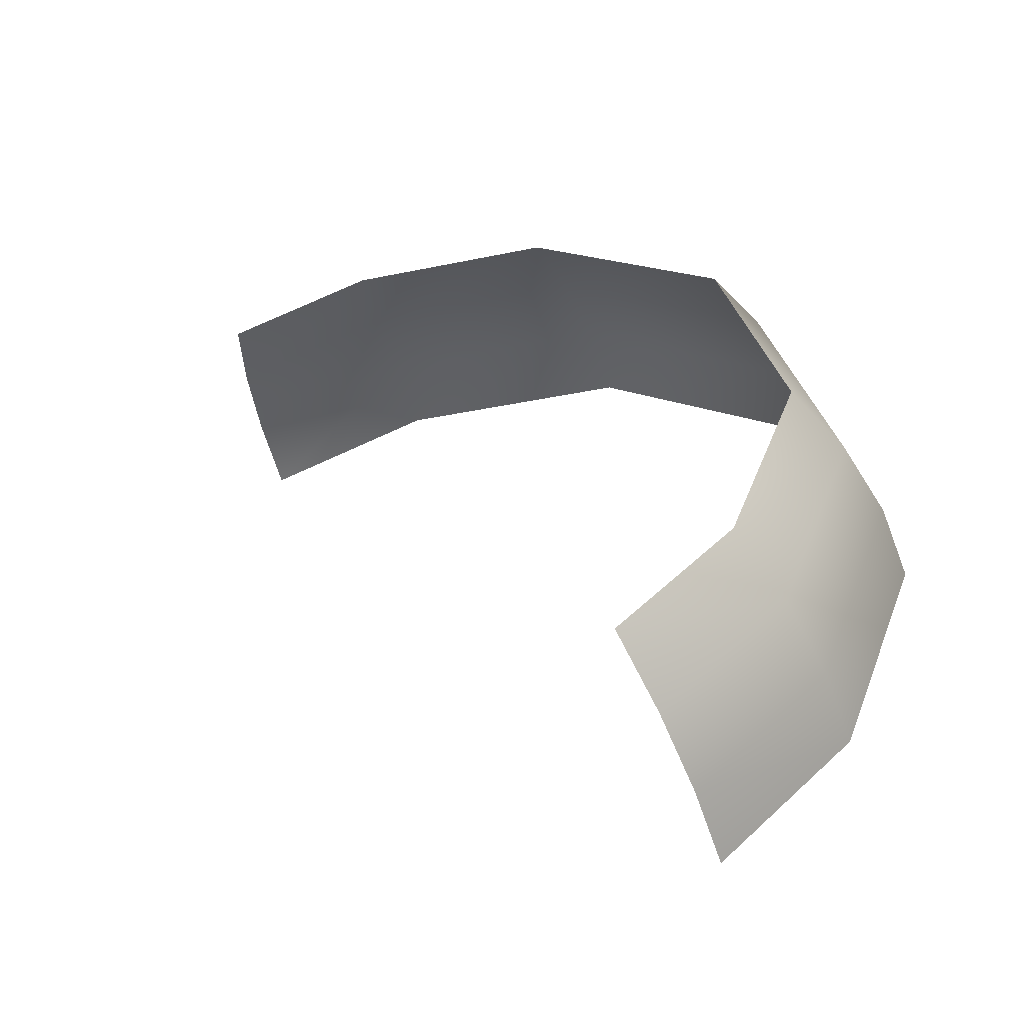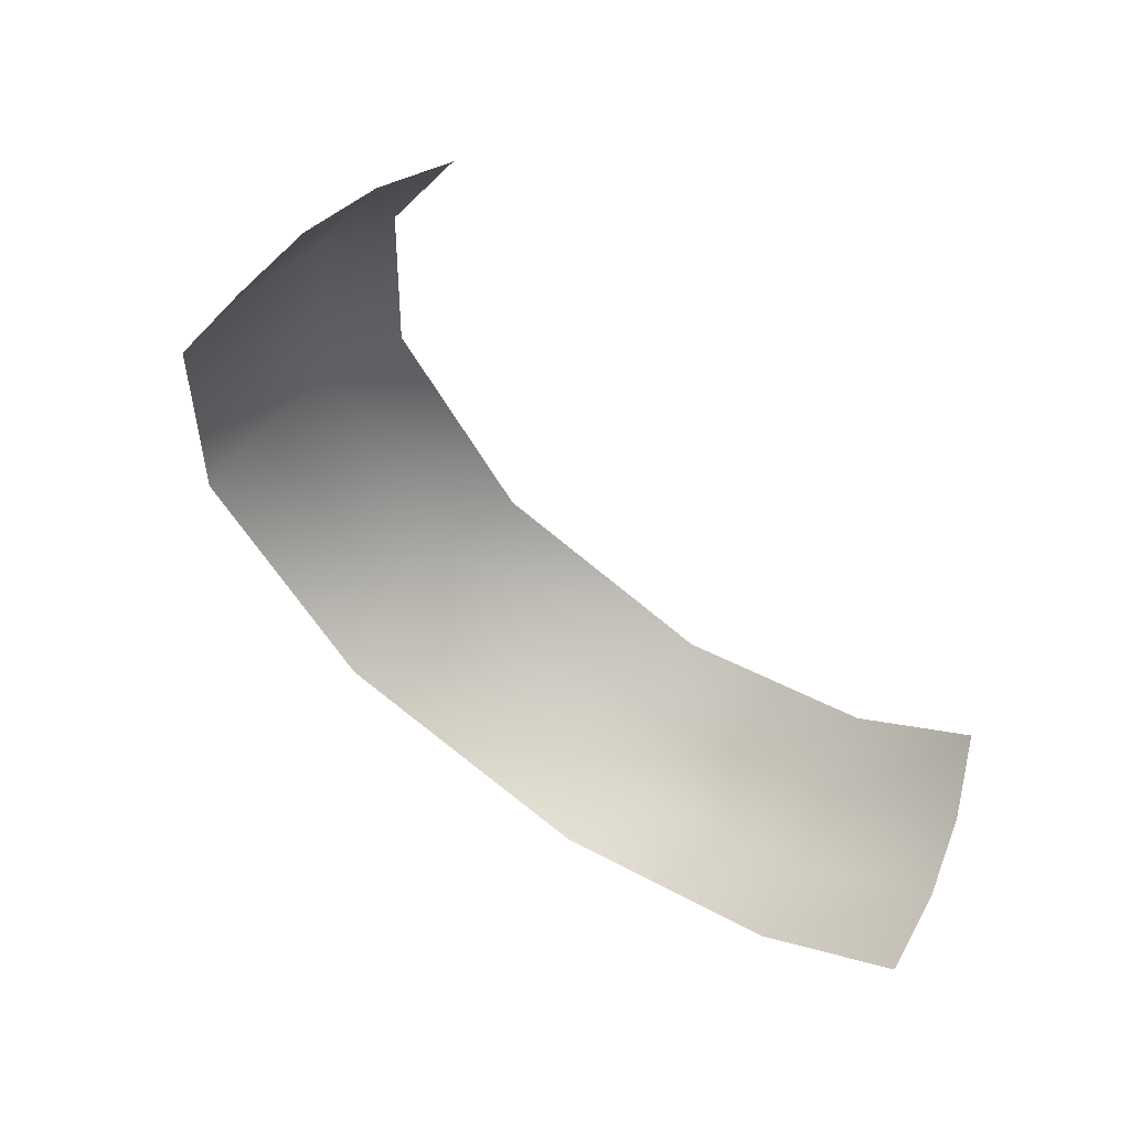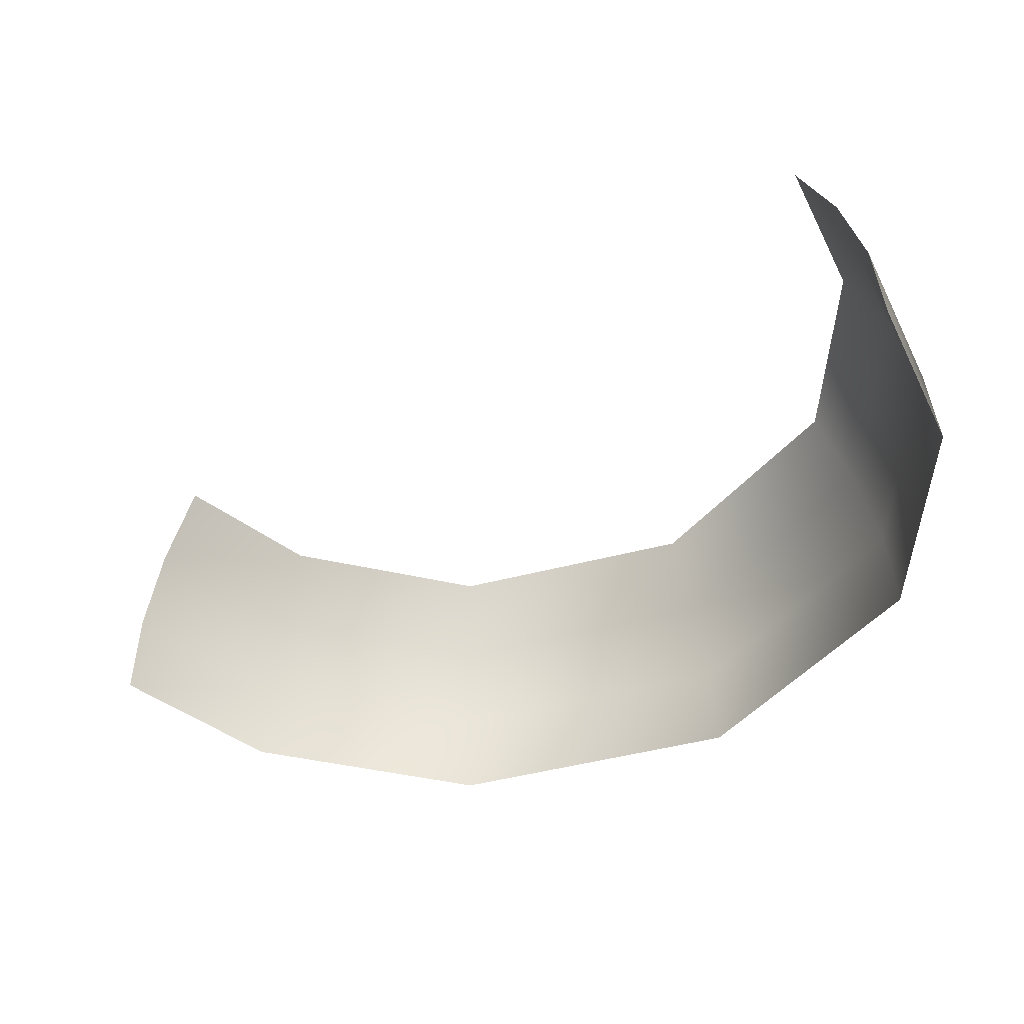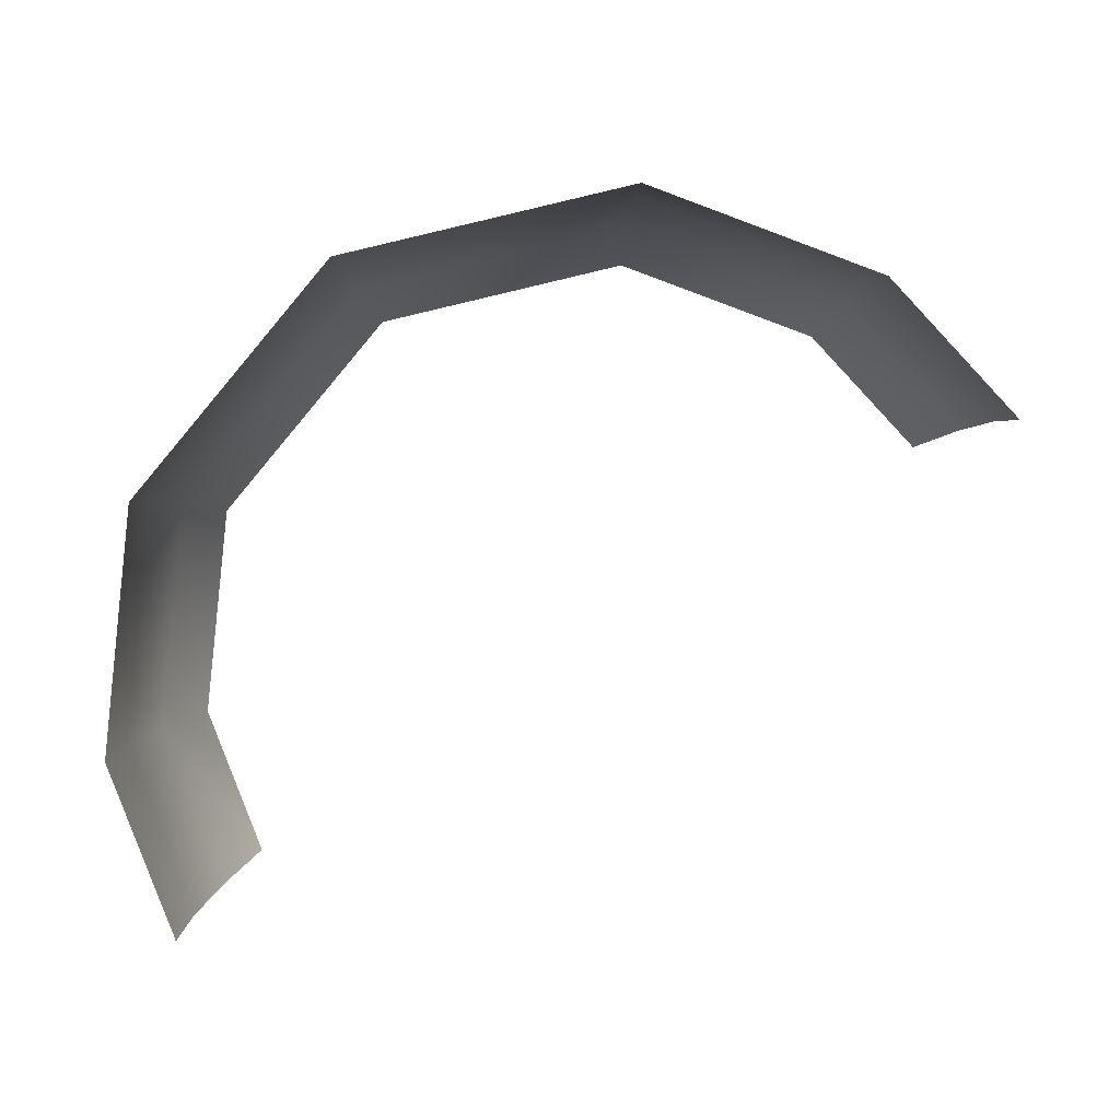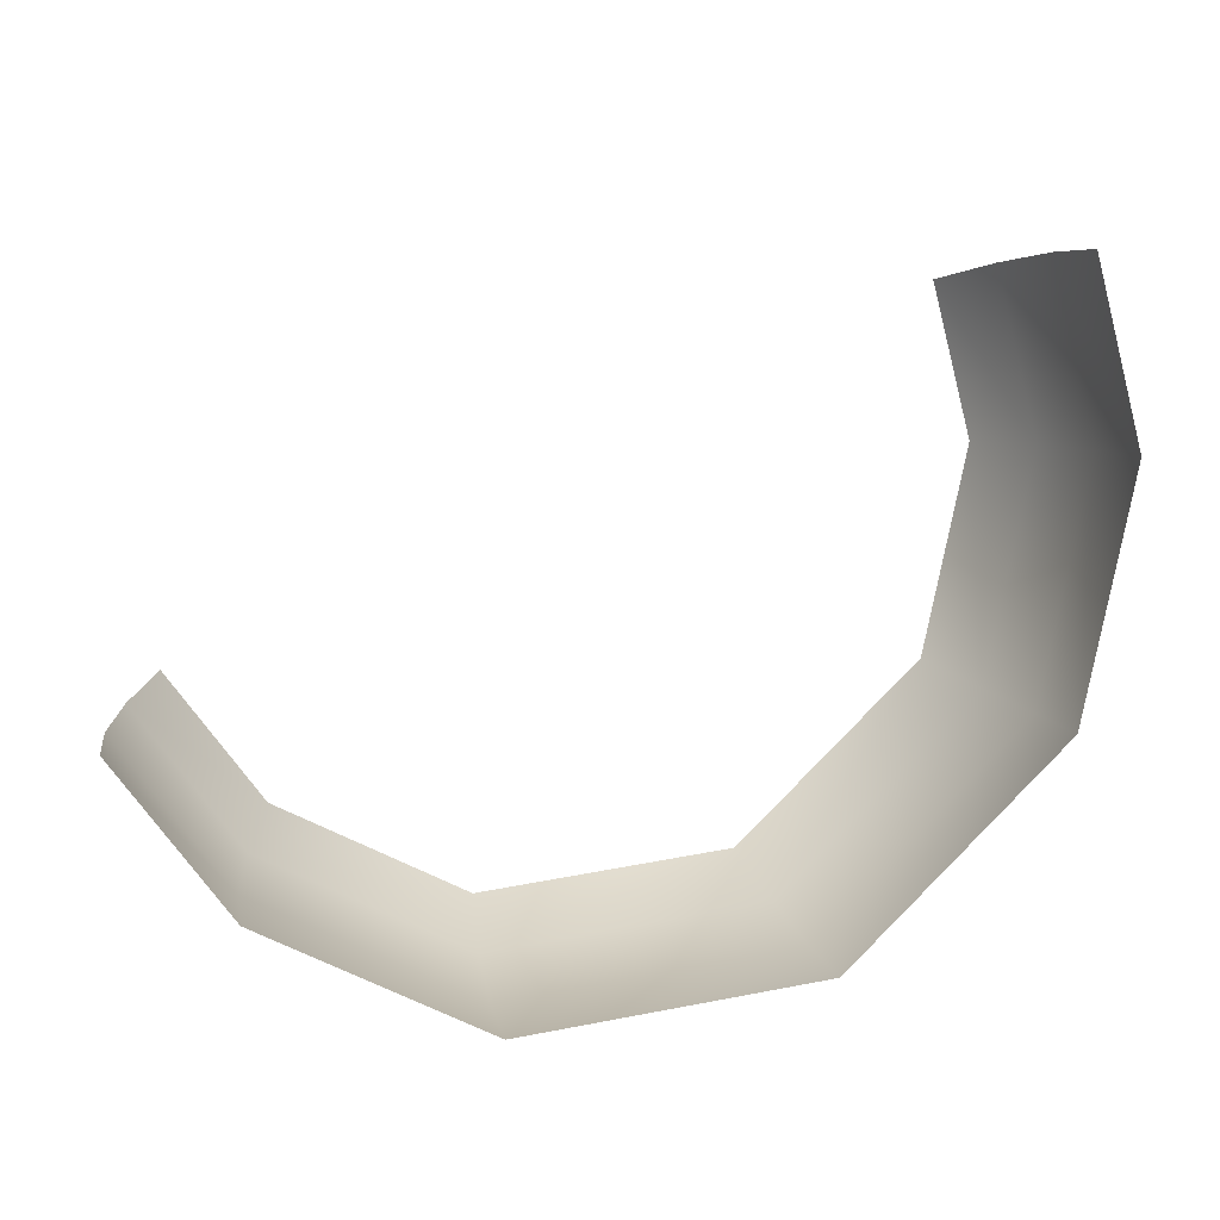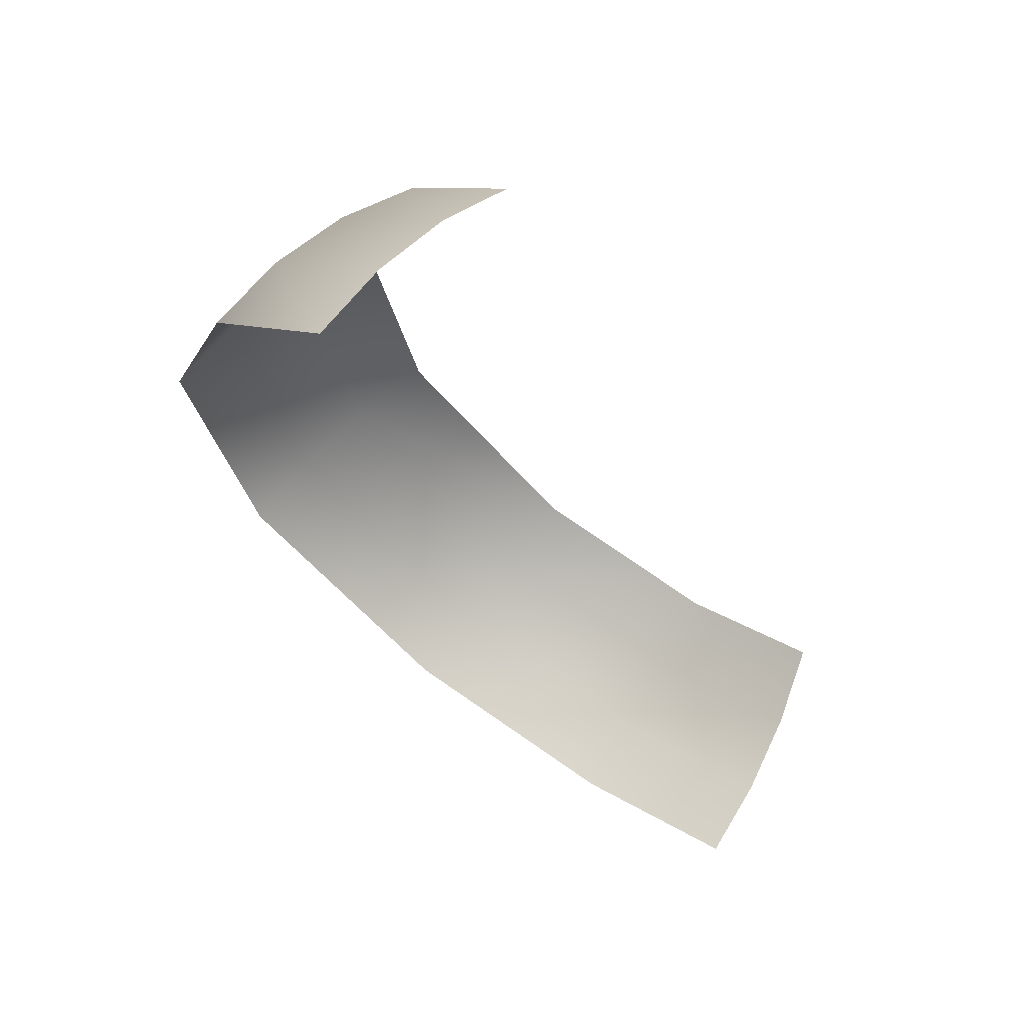
<metadata>
{"format":"obj","ext":"obj","renderer":"f3d","projection":"perspective","resolution":1024,"background":"white","views":[{"elev":5.1,"azim":28.6,"up":"+Y"},{"elev":-37.9,"azim":-76.4,"up":"+Y"},{"elev":-76.3,"azim":1.7,"up":"+Y"},{"elev":-50.9,"azim":177.3,"up":"+Y"},{"elev":-27.1,"azim":-14.9,"up":"+Z"},{"elev":-20.9,"azim":-91.7,"up":"+Y"}]}
</metadata>
<code>
o Group25/mesh25/mesh25-geometry#mesh25-geometry
v -0.08333 0.8155 0.08144
v -0.1257 0.7921 0.1162
v -0.1376 0.7724 0.09319
v -0.09125 0.7981 0.05519
v -0.145 0.7491 0.07143
v -0.007409 0.8294 0.06084
v -0.09614 0.7761 0.03139
v -0.008129 0.8133 0.03263
v -0.1474 0.7232 0.05196
v 0.08508 0.815 0.0822
v -0.008574 0.7921 0.007624
v -0.09777 0.7506 0.01124
v 0.09313 0.7975 0.05601
v 0.1436 0.7725 0.1453
v -0.008723 0.7669 -0.01293
v 0.0981 0.7755 0.03226
v 0.1572 0.7509 0.1251
v 0.149 0.7279 0.2114
v 0.09976 0.75 0.01212
v 0.1656 0.7264 0.105
v 0.1631 0.7021 0.1974
v 0.126 0.6972 0.2569
v 0.1684 0.7001 0.08613
v 0.1718 0.675 0.1812
v 0.138 0.6685 0.2473
v 0.1747 0.6479 0.1636
v 0.1453 0.6396 0.2338
v 0.1478 0.6118 0.217
f 1 2 3
f 3 2 1
f 1 3 4
f 4 3 1
f 4 3 5
f 5 3 4
f 6 1 4
f 4 1 6
f 7 4 5
f 5 4 7
f 6 4 8
f 8 4 6
f 8 4 7
f 7 4 8
f 7 5 9
f 9 5 7
f 10 6 8
f 8 6 10
f 8 7 11
f 11 7 8
f 12 7 9
f 9 7 12
f 13 10 8
f 8 10 13
f 11 7 12
f 12 7 11
f 13 8 11
f 11 8 13
f 13 14 10
f 10 14 13
f 11 12 15
f 15 12 11
f 16 13 11
f 11 13 16
f 13 17 14
f 14 17 13
f 11 15 16
f 16 15 11
f 16 17 13
f 13 17 16
f 17 18 14
f 14 18 17
f 16 15 19
f 19 15 16
f 16 20 17
f 17 20 16
f 17 21 18
f 18 21 17
f 19 20 16
f 16 20 19
f 20 21 17
f 17 21 20
f 21 22 18
f 18 22 21
f 19 23 20
f 20 23 19
f 20 24 21
f 21 24 20
f 21 25 22
f 22 25 21
f 23 24 20
f 20 24 23
f 24 25 21
f 21 25 24
f 23 26 24
f 24 26 23
f 24 27 25
f 25 27 24
f 26 27 24
f 24 27 26
f 26 28 27
f 27 28 26

</code>
